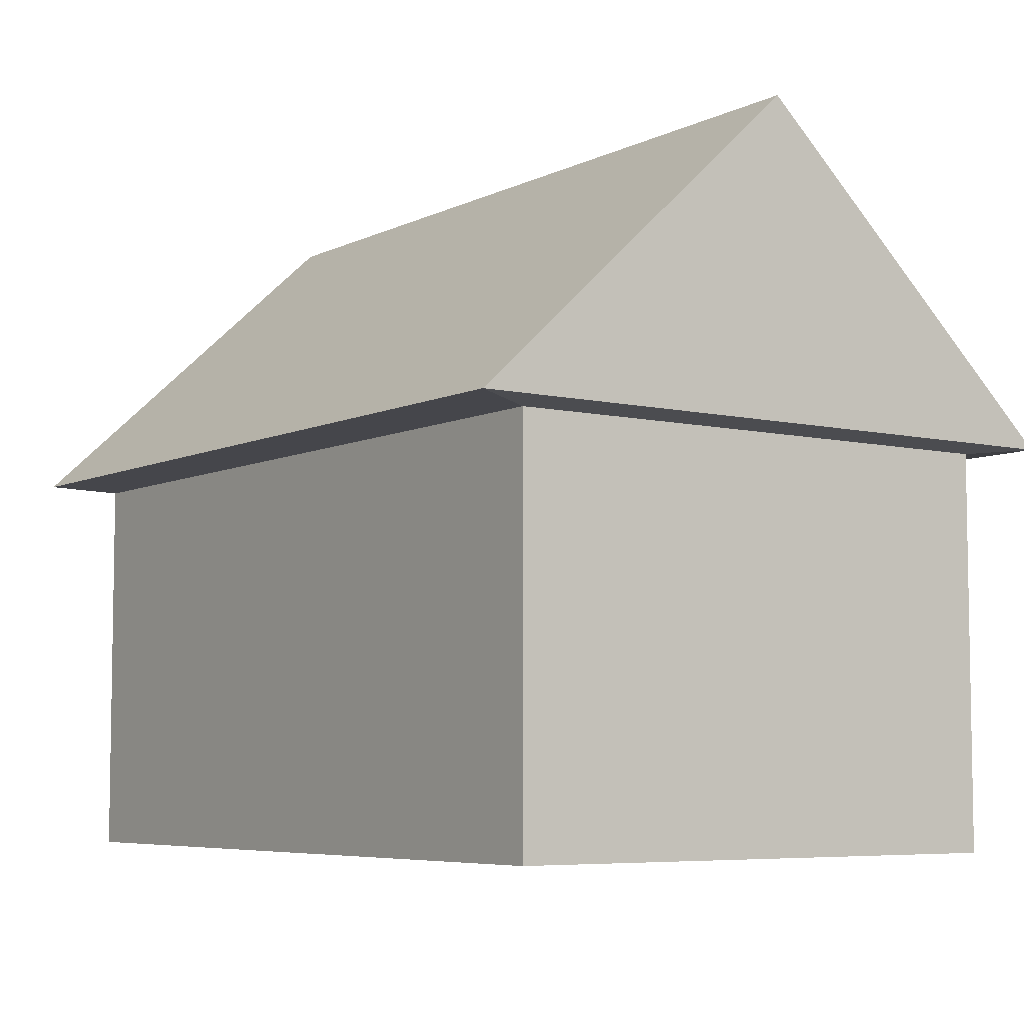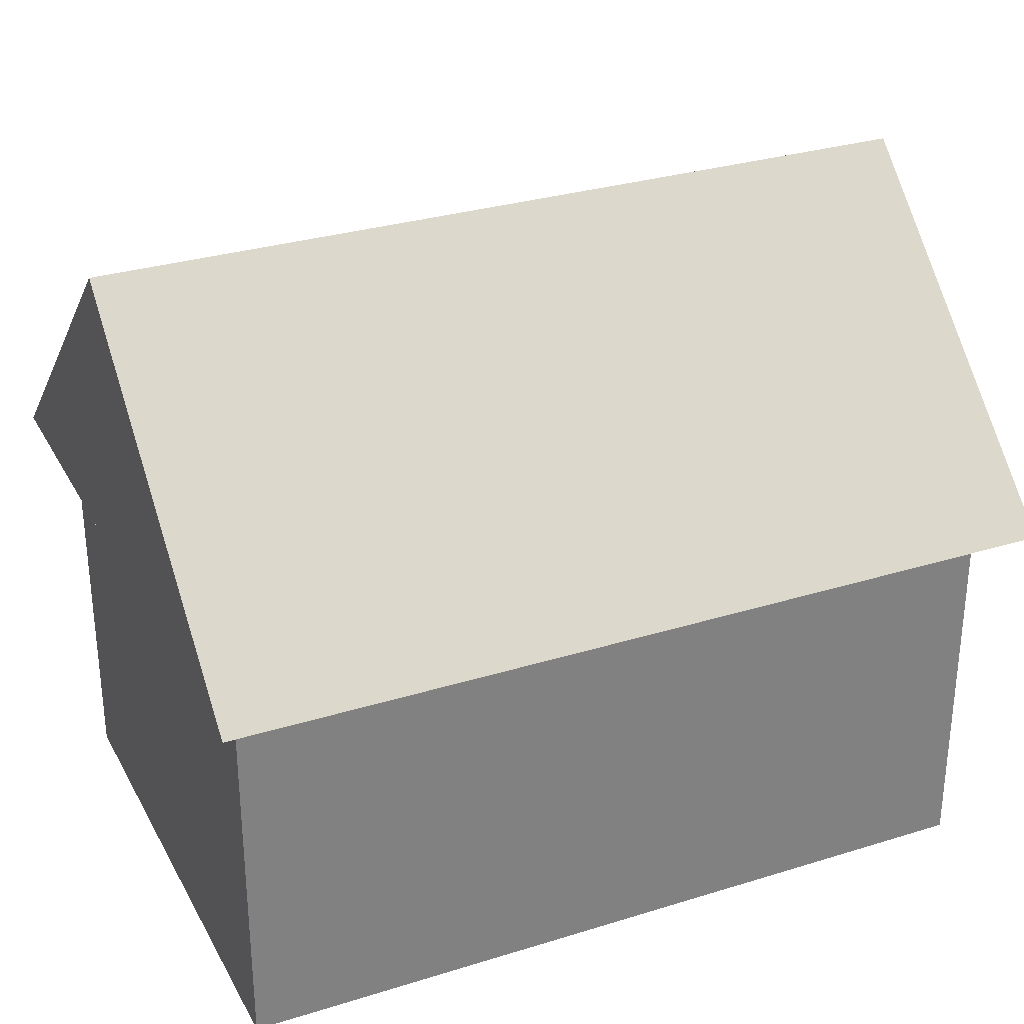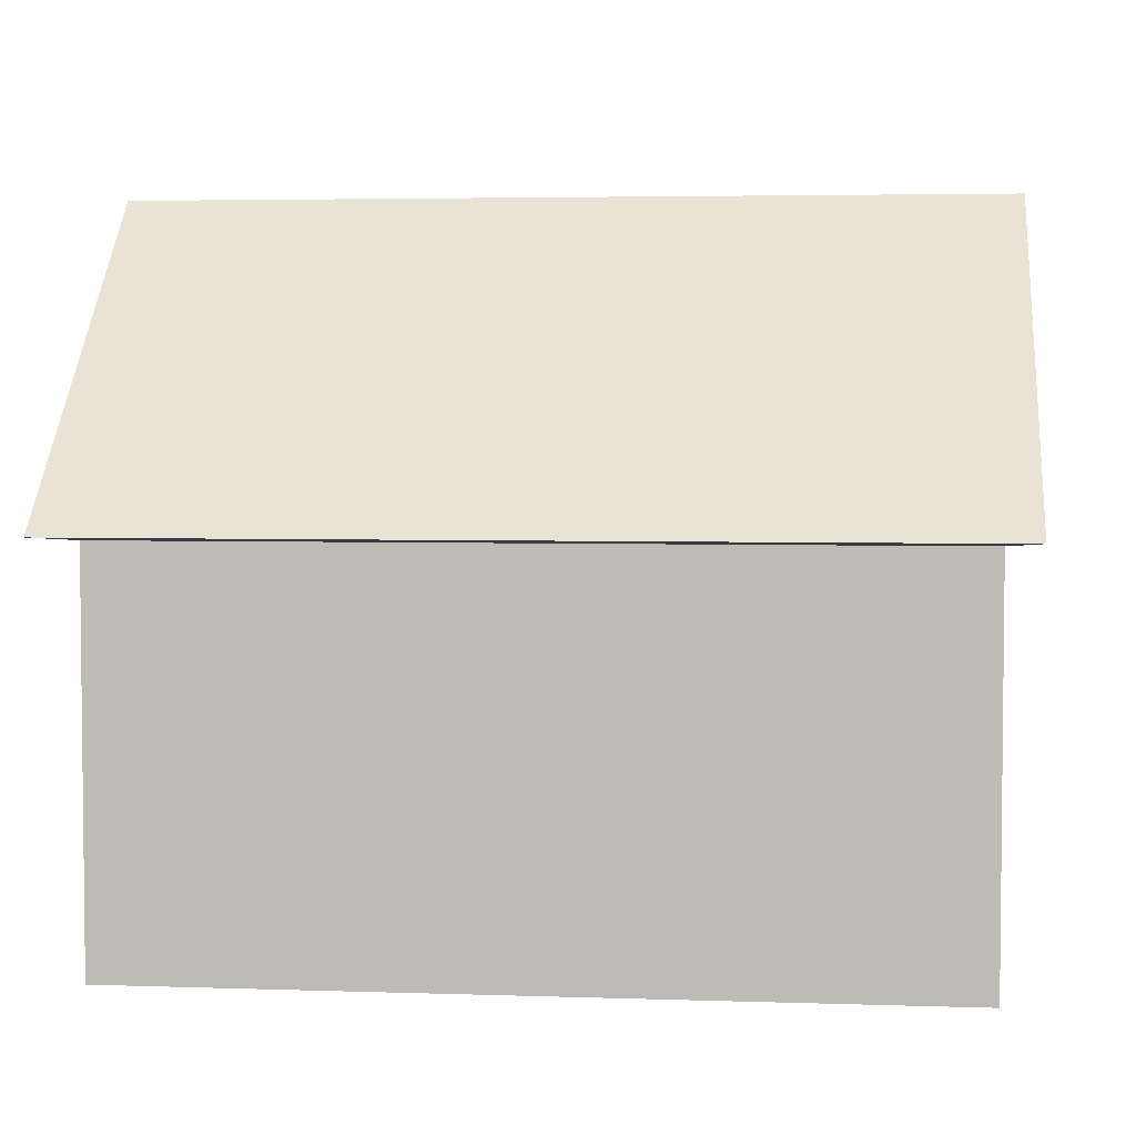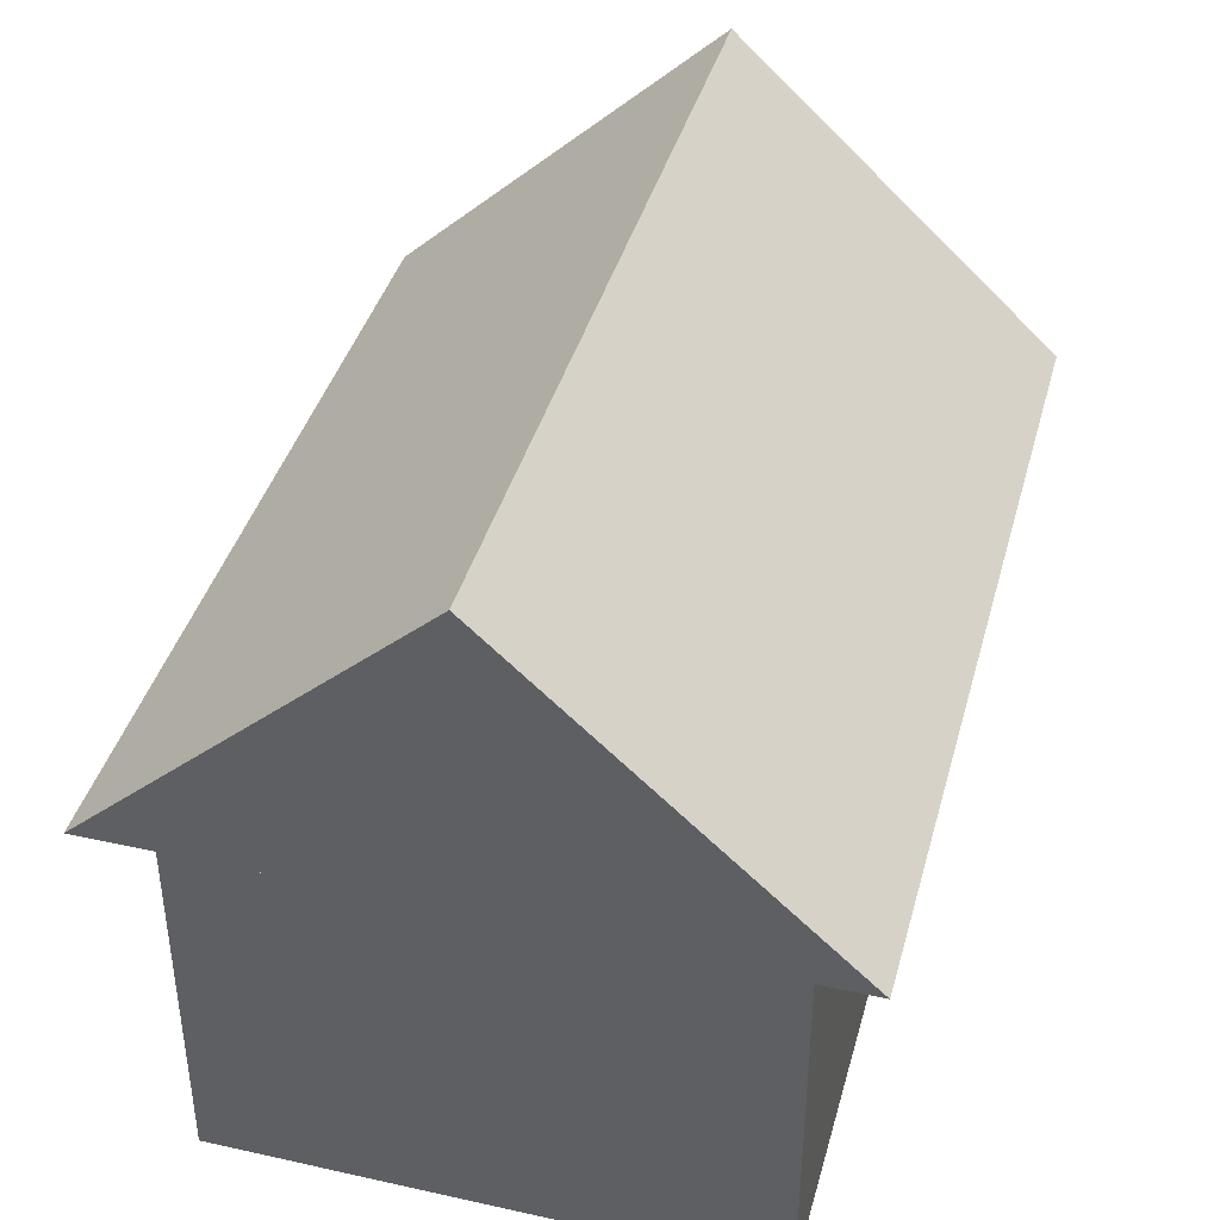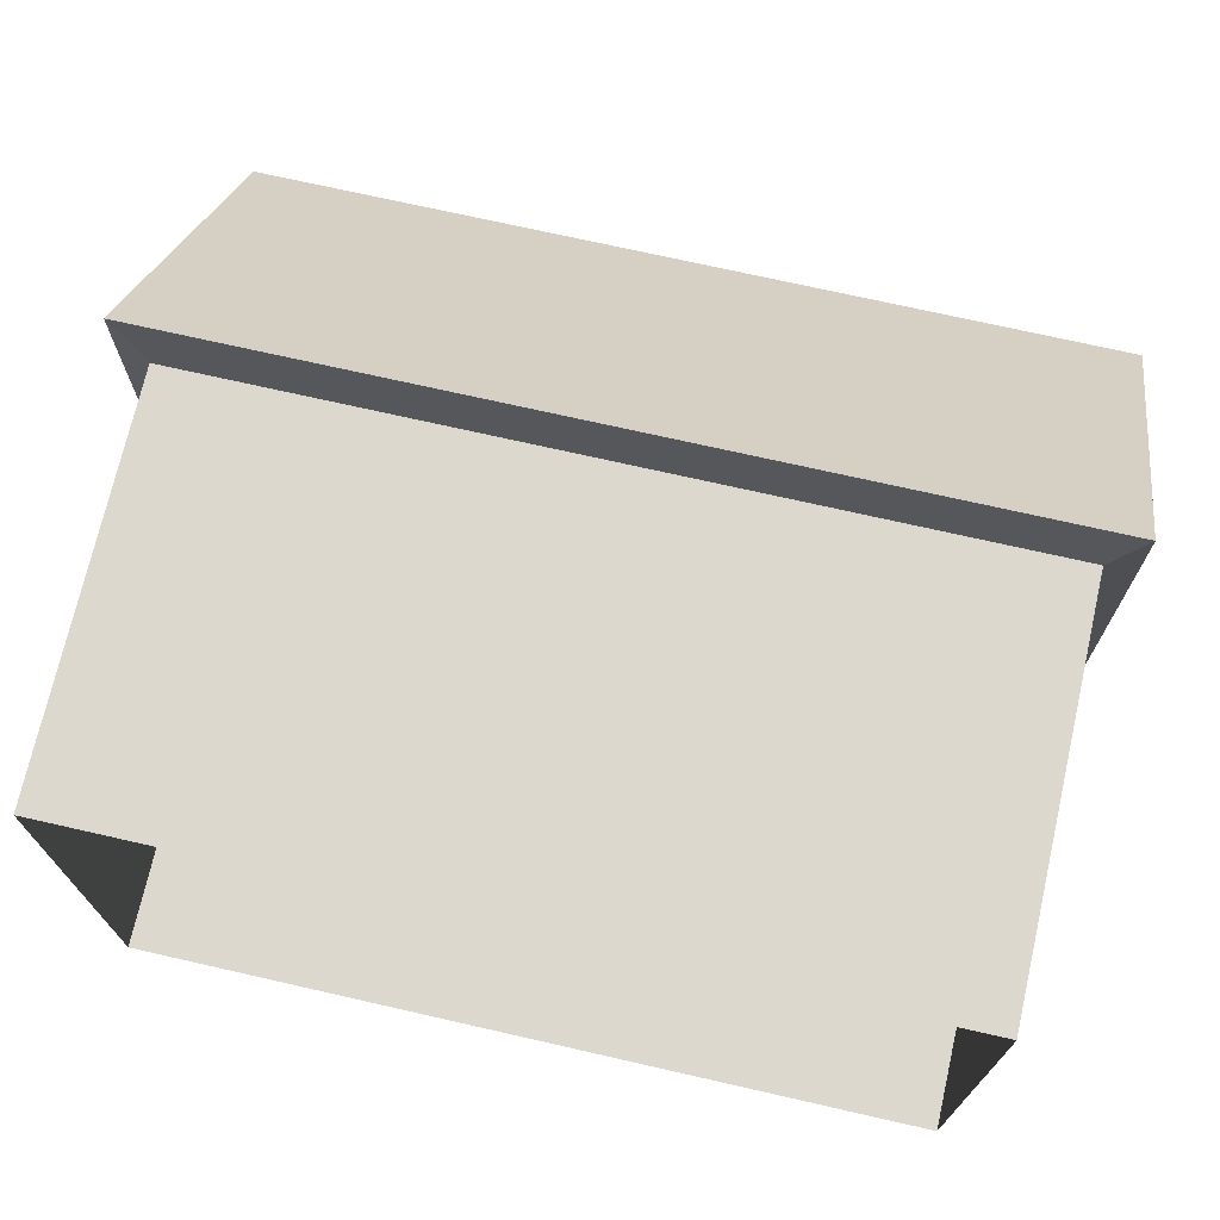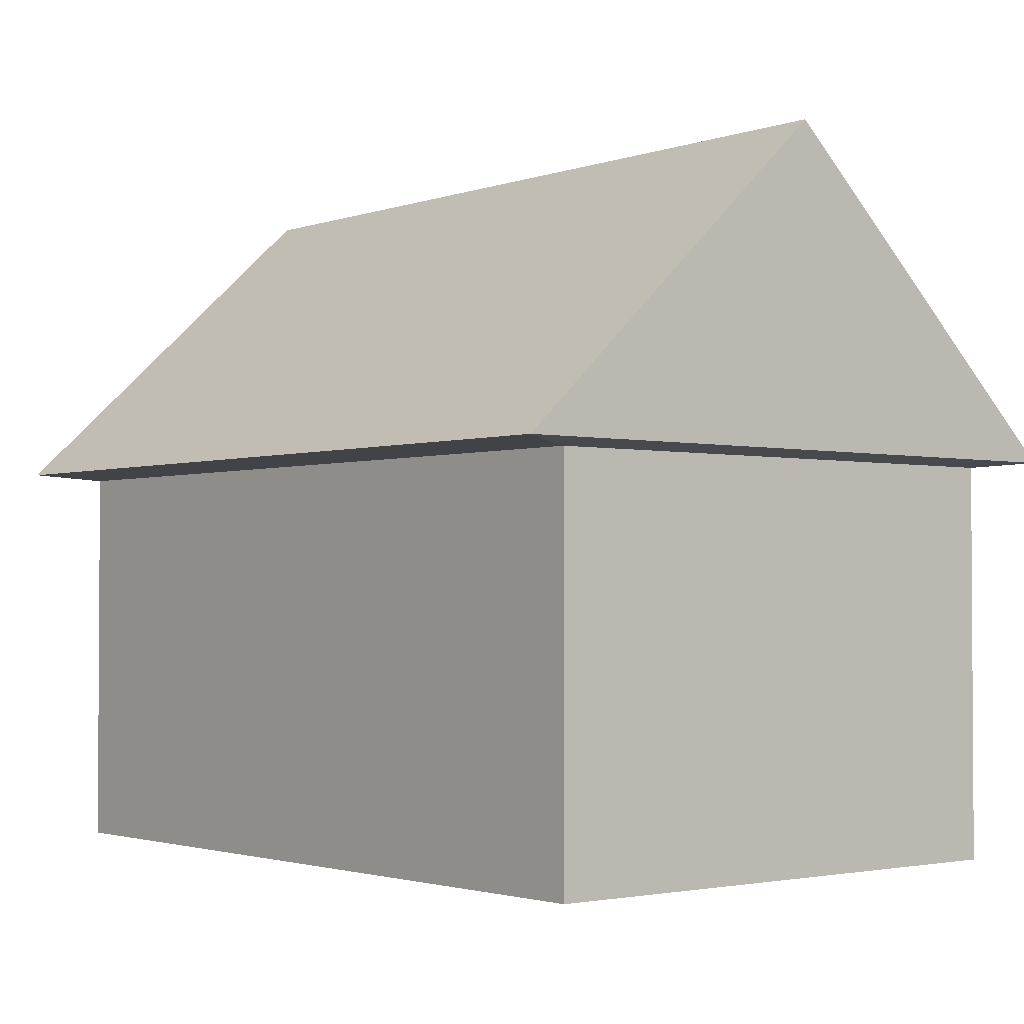
<metadata>
{"format":"obj","ext":"obj","renderer":"f3d","projection":"perspective","resolution":1024,"background":"white","views":[{"elev":-6.2,"azim":-125.3,"up":"+Z"},{"elev":30.3,"azim":155.8,"up":"+Z"},{"elev":3.9,"azim":-173.7,"up":"+Z"},{"elev":40.5,"azim":105.2,"up":"+Z"},{"elev":72.1,"azim":-167.2,"up":"+Y"},{"elev":-2.1,"azim":50.5,"up":"+Z"}]}
</metadata>
<code>
o Cube
v -1.579 1 0.09307
v 1.365 1 0.09307
v 1.365 -1 0.09307
v -1.579 -1 0.09307
v -1.579 1 1.543
v 1.365 1 1.543
v 1.365 -1 1.543
v -1.579 -1 1.543
v -1.69 1.23 1.565
v 1.475 1.23 1.565
v 1.475 -1.23 1.565
v -1.69 -1.23 1.565
v -1.69 0 2.701
v 1.475 -1e-06 2.701
f 7 11 12
f 5 6 2
f 6 7 3
f 7 8 4
f 1 4 8
f 6 10 11
f 5 8 12
f 5 9 10
f 11 14 13
f 9 12 13
f 9 13 14
f 11 10 14
f 8 7 12
f 1 5 2
f 2 6 3
f 3 7 4
f 5 1 8
f 7 6 11
f 9 5 12
f 6 5 10
f 12 11 13
f 10 9 14

</code>
